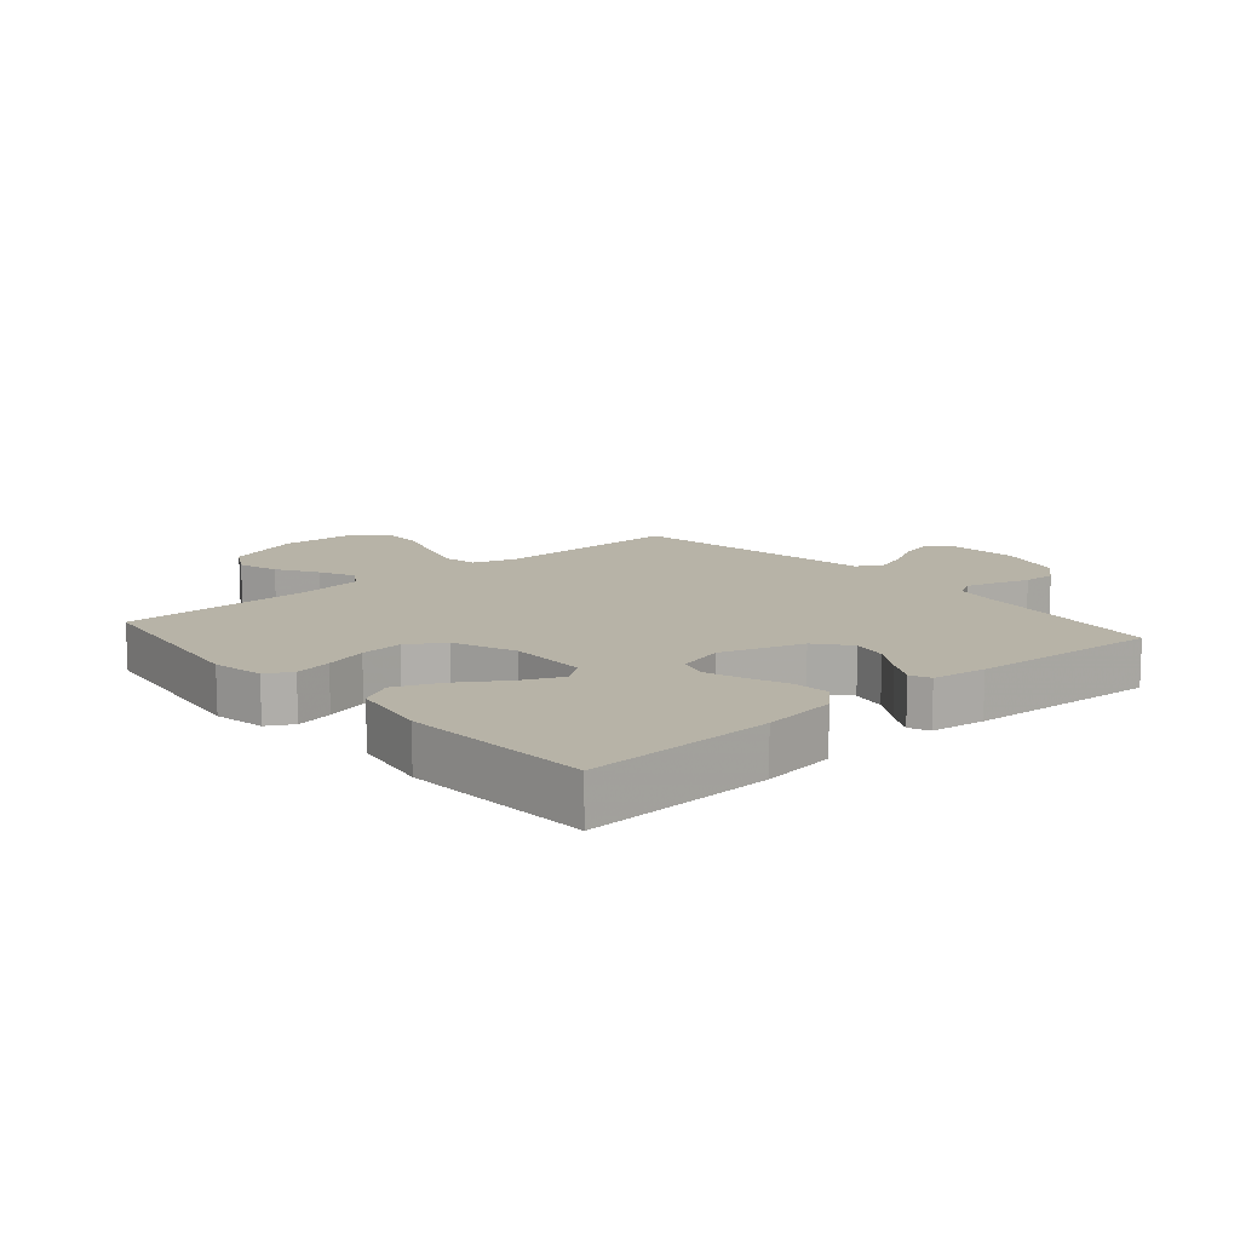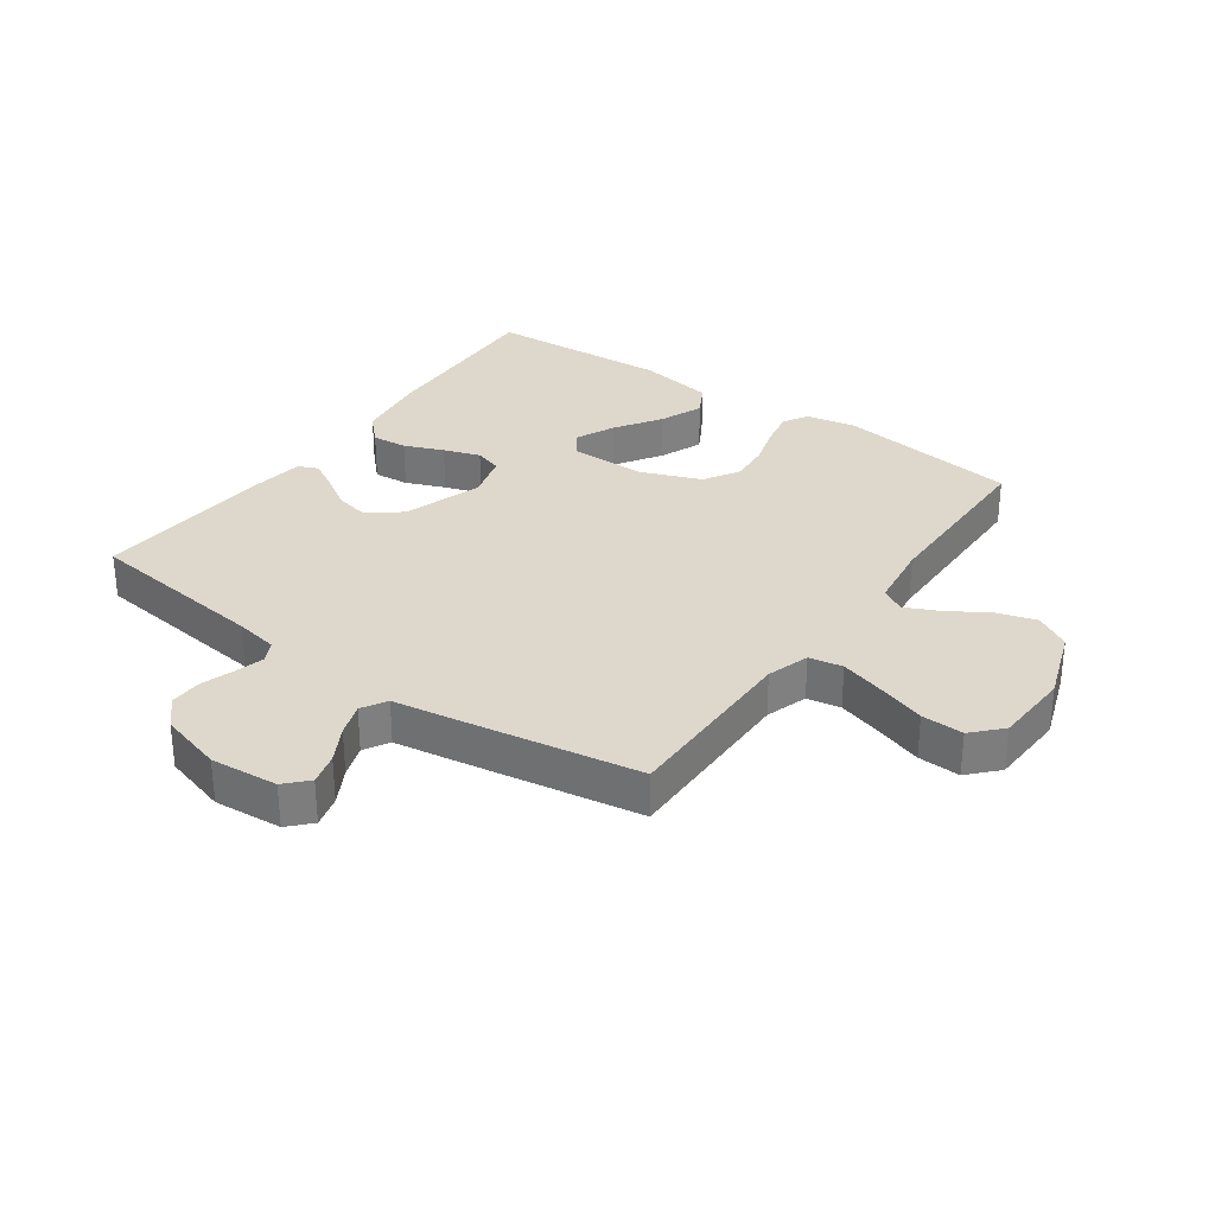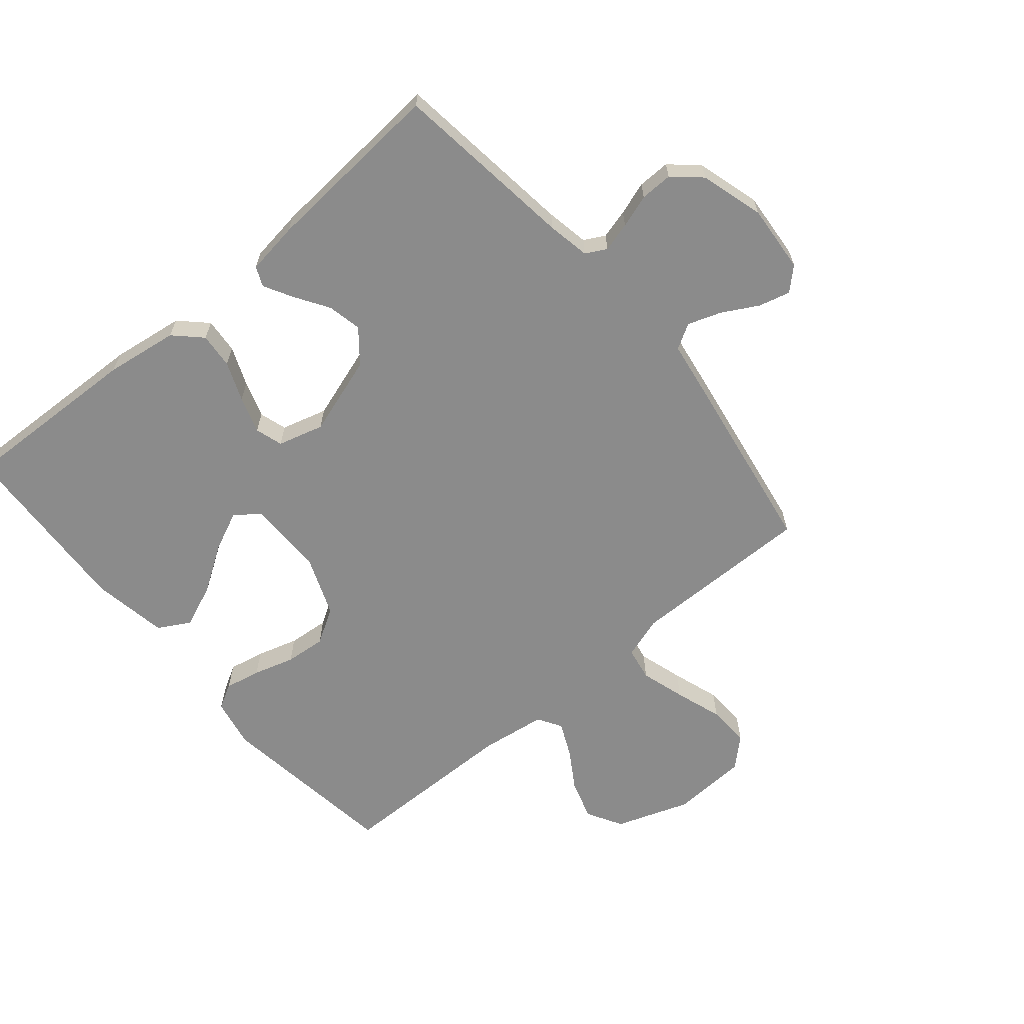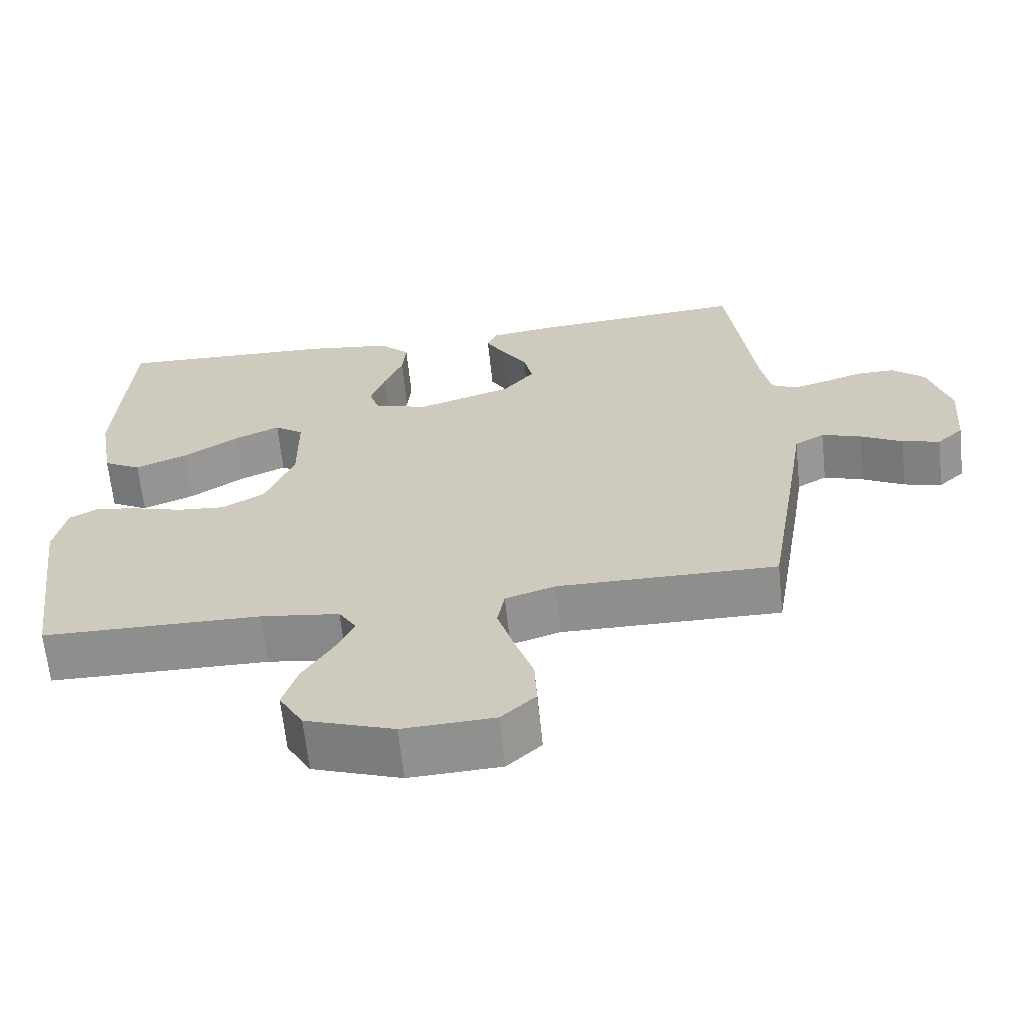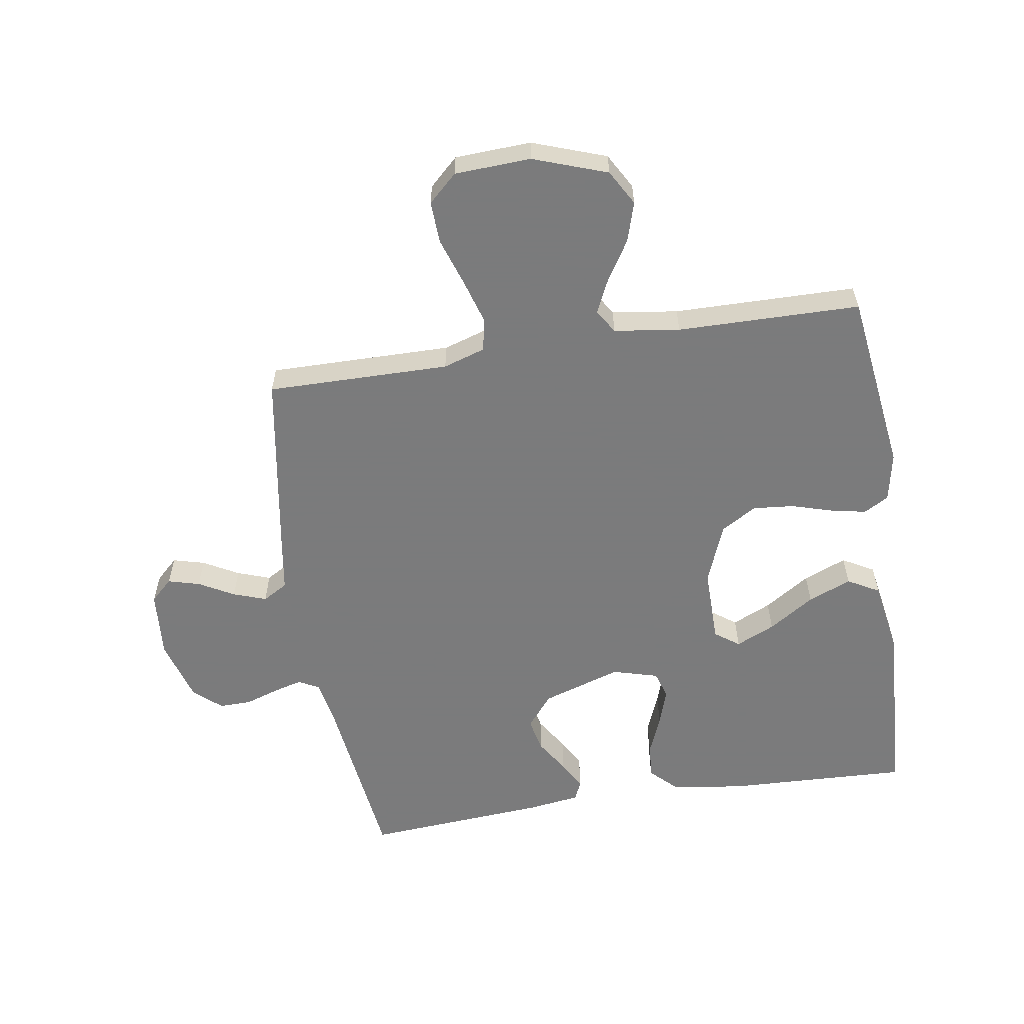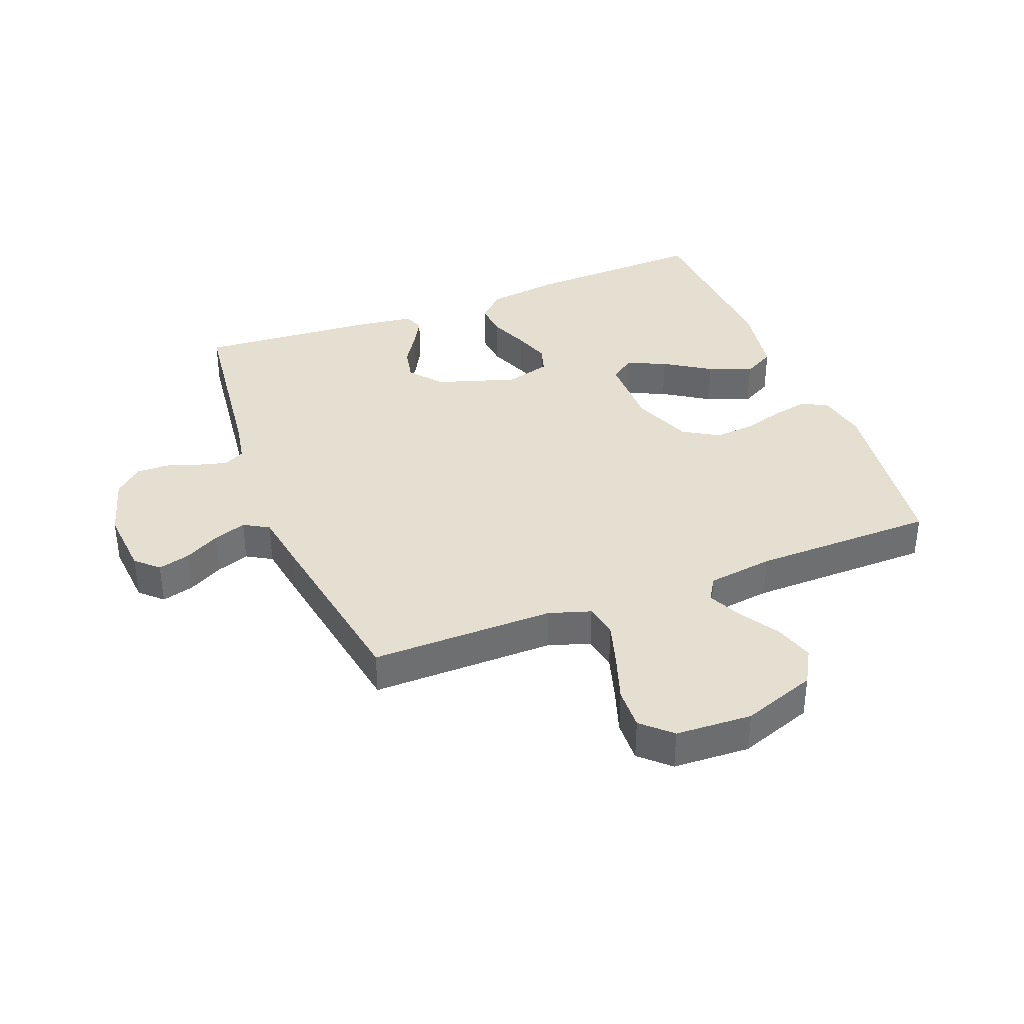
<metadata>
{"format":"obj","ext":"obj","renderer":"f3d","projection":"perspective","resolution":1024,"background":"white","views":[{"elev":12.6,"azim":-41.0,"up":"+Y"},{"elev":31.2,"azim":125.4,"up":"+Y"},{"elev":-63.9,"azim":40.1,"up":"+Y"},{"elev":-65.0,"azim":6.0,"up":"+Z"},{"elev":-58.4,"azim":-171.0,"up":"+Y"},{"elev":36.8,"azim":158.7,"up":"+Y"}]}
</metadata>
<code>
v -0.5 0.07 0.5
v -0.2 0.07 0.488
v -0.081 0.07 0.471
v -0.038 0.07 0.429
v -0.043 0.07 0.371
v -0.069 0.07 0.307
v -0.089 0.07 0.247
v -0.075 0.07 0.202
v 0 0.07 0.181
v 0.13 0.07 0.223
v 0.173 0.07 0.276
v 0.161 0.07 0.332
v 0.126 0.07 0.387
v 0.1 0.07 0.434
v 0.114 0.07 0.466
v 0.2 0.07 0.478
v 0.5 0.07 0.5
v 0.537 0.07 0.2
v 0.55 0.07 0.13
v 0.584 0.07 0.112
v 0.632 0.07 0.125
v 0.686 0.07 0.143
v 0.739 0.07 0.144
v 0.784 0.07 0.104
v 0.814 0.07 0
v 0.805 0.07 -0.111
v 0.769 0.07 -0.145
v 0.717 0.07 -0.131
v 0.659 0.07 -0.099
v 0.605 0.07 -0.08
v 0.564 0.07 -0.104
v 0.549 0.07 -0.2
v 0.5 0.07 -0.5
v 0.2 0.07 -0.497
v 0.131 0.07 -0.519
v 0.121 0.07 -0.574
v 0.143 0.07 -0.647
v 0.169 0.07 -0.725
v 0.172 0.07 -0.794
v 0.125 0.07 -0.838
v 0 0.07 -0.844
v -0.121 0.07 -0.801
v -0.154 0.07 -0.743
v -0.134 0.07 -0.678
v -0.094 0.07 -0.614
v -0.068 0.07 -0.558
v -0.092 0.07 -0.519
v -0.2 0.07 -0.504
v -0.5 0.07 -0.5
v -0.54 0.07 -0.2
v -0.524 0.07 -0.119
v -0.483 0.07 -0.096
v -0.424 0.07 -0.108
v -0.357 0.07 -0.128
v -0.29 0.07 -0.134
v -0.232 0.07 -0.099
v -0.193 0.07 0
v -0.194 0.07 0.125
v -0.234 0.07 0.154
v -0.298 0.07 0.125
v -0.373 0.07 0.076
v -0.444 0.07 0.047
v -0.496 0.07 0.076
v -0.517 0.07 0.2
v -0.5 0 0.5
v -0.2 0 0.488
v -0.081 0 0.471
v -0.038 0 0.429
v -0.043 0 0.371
v -0.069 0 0.307
v -0.089 0 0.247
v -0.075 0 0.202
v 0 0 0.181
v 0.13 0 0.223
v 0.173 0 0.276
v 0.161 0 0.332
v 0.126 0 0.387
v 0.1 0 0.434
v 0.114 0 0.466
v 0.2 0 0.478
v 0.5 0 0.5
v 0.537 0 0.2
v 0.55 0 0.13
v 0.584 0 0.112
v 0.632 0 0.125
v 0.686 0 0.143
v 0.739 0 0.144
v 0.784 0 0.104
v 0.814 0 0
v 0.805 0 -0.111
v 0.769 0 -0.145
v 0.717 0 -0.131
v 0.659 0 -0.099
v 0.605 0 -0.08
v 0.564 0 -0.104
v 0.549 0 -0.2
v 0.5 0 -0.5
v 0.2 0 -0.497
v 0.131 0 -0.519
v 0.121 0 -0.574
v 0.143 0 -0.647
v 0.169 0 -0.725
v 0.172 0 -0.794
v 0.125 0 -0.838
v 0 0 -0.844
v -0.121 0 -0.801
v -0.154 0 -0.743
v -0.134 0 -0.678
v -0.094 0 -0.614
v -0.068 0 -0.558
v -0.092 0 -0.519
v -0.2 0 -0.504
v -0.5 0 -0.5
v -0.54 0 -0.2
v -0.524 0 -0.119
v -0.483 0 -0.096
v -0.424 0 -0.108
v -0.357 0 -0.128
v -0.29 0 -0.134
v -0.232 0 -0.099
v -0.193 0 0
v -0.194 0 0.125
v -0.234 0 0.154
v -0.298 0 0.125
v -0.373 0 0.076
v -0.444 0 0.047
v -0.496 0 0.076
v -0.517 0 0.2
f 60 61 62 63
f 59 60 63 64
f 51 52 53 54
f 51 54 55
f 48 49 50 51
f 47 48 51 55
f 46 47 55 56
f 42 43 44 45
f 42 45 46
f 41 42 46
f 40 41 46
f 37 38 39 40
f 36 37 40 46
f 35 36 46 56
f 31 32 33 34
f 31 34 35 56
f 26 27 28 29
f 26 29 30
f 25 26 30
f 24 25 30
f 21 22 23 24
f 20 21 24 30
f 19 20 30 31
f 15 16 17 18
f 12 13 14 15
f 12 15 18 19
f 3 4 5 6
f 3 6 7
f 2 3 7
f 59 64 1 2
f 58 59 2 7
f 57 58 7 8
f 56 57 8 9
f 31 56 9 10
f 11 12 19 31
f 10 11 31
f 127 126 125 124
f 128 127 124 123
f 118 117 116 115
f 119 118 115
f 115 114 113 112
f 119 115 112 111
f 120 119 111 110
f 109 108 107 106
f 110 109 106
f 110 106 105
f 110 105 104
f 104 103 102 101
f 110 104 101 100
f 120 110 100 99
f 98 97 96 95
f 120 99 98 95
f 93 92 91 90
f 94 93 90
f 94 90 89
f 94 89 88
f 88 87 86 85
f 94 88 85 84
f 95 94 84 83
f 82 81 80 79
f 79 78 77 76
f 83 82 79 76
f 70 69 68 67
f 71 70 67
f 71 67 66
f 66 65 128 123
f 71 66 123 122
f 72 71 122 121
f 73 72 121 120
f 74 73 120 95
f 95 83 76 75
f 95 75 74
f 1 65 66 2
f 2 66 67 3
f 3 67 68 4
f 4 68 69 5
f 5 69 70 6
f 6 70 71 7
f 7 71 72 8
f 8 72 73 9
f 9 73 74 10
f 10 74 75 11
f 11 75 76 12
f 12 76 77 13
f 13 77 78 14
f 14 78 79 15
f 15 79 80 16
f 16 80 81 17
f 17 81 82 18
f 18 82 83 19
f 19 83 84 20
f 20 84 85 21
f 21 85 86 22
f 22 86 87 23
f 23 87 88 24
f 24 88 89 25
f 25 89 90 26
f 26 90 91 27
f 27 91 92 28
f 28 92 93 29
f 29 93 94 30
f 30 94 95 31
f 31 95 96 32
f 32 96 97 33
f 33 97 98 34
f 34 98 99 35
f 35 99 100 36
f 36 100 101 37
f 37 101 102 38
f 38 102 103 39
f 39 103 104 40
f 40 104 105 41
f 41 105 106 42
f 42 106 107 43
f 43 107 108 44
f 44 108 109 45
f 45 109 110 46
f 46 110 111 47
f 47 111 112 48
f 48 112 113 49
f 49 113 114 50
f 50 114 115 51
f 51 115 116 52
f 52 116 117 53
f 53 117 118 54
f 54 118 119 55
f 55 119 120 56
f 56 120 121 57
f 57 121 122 58
f 58 122 123 59
f 59 123 124 60
f 60 124 125 61
f 61 125 126 62
f 62 126 127 63
f 63 127 128 64
f 64 128 65 1

</code>
